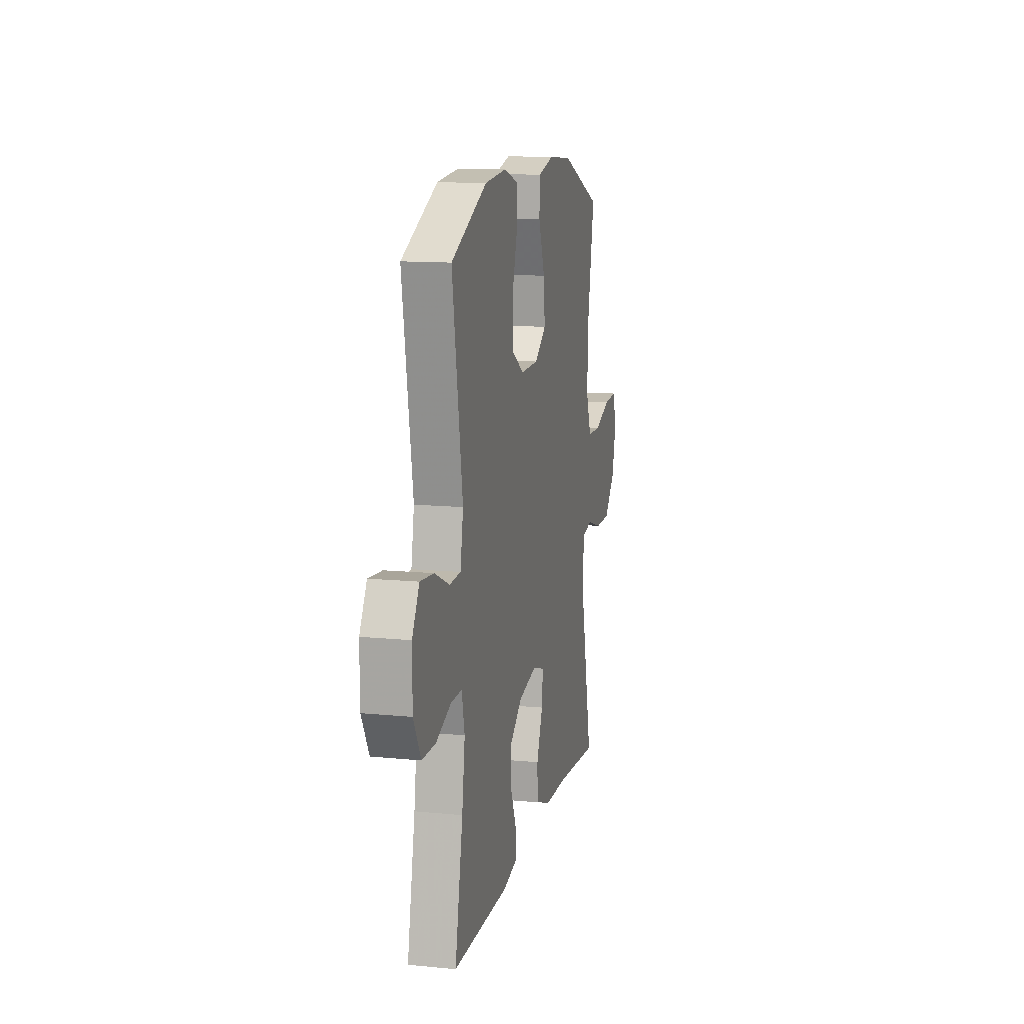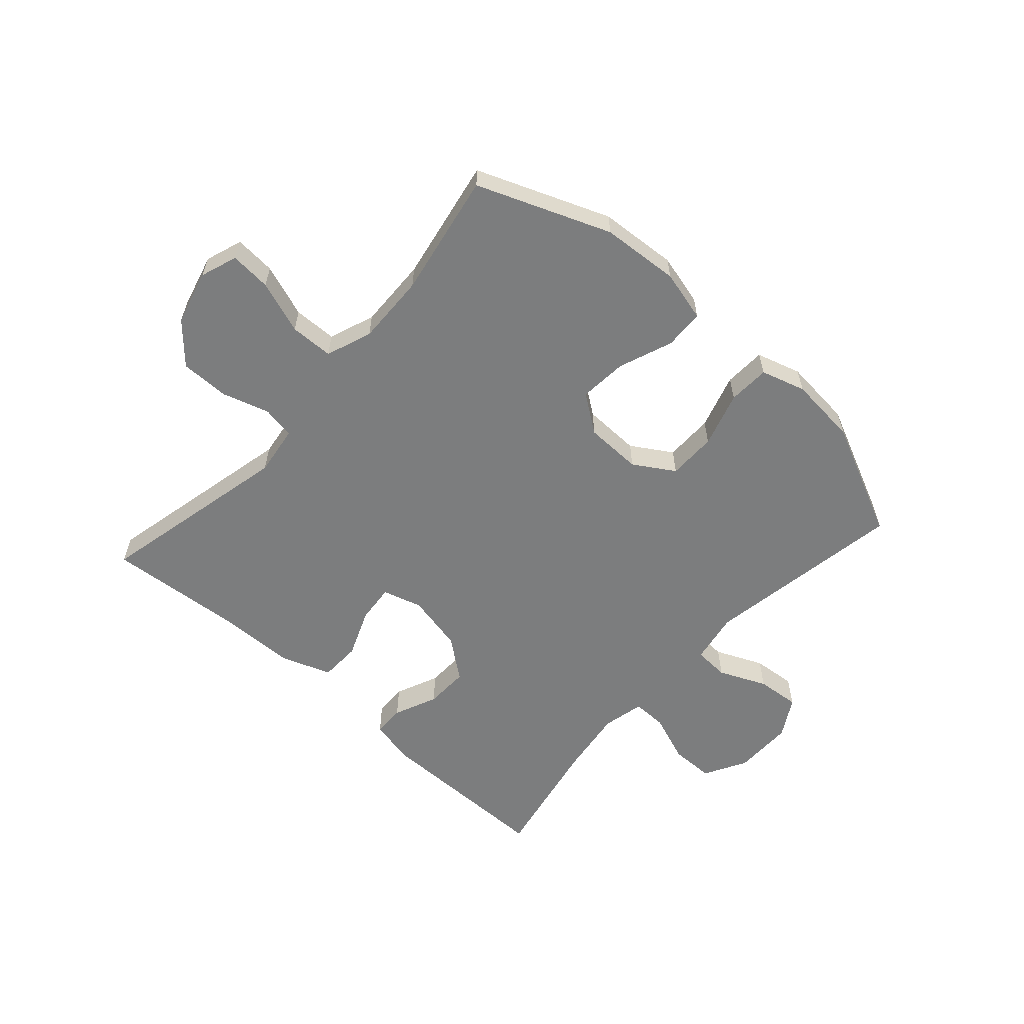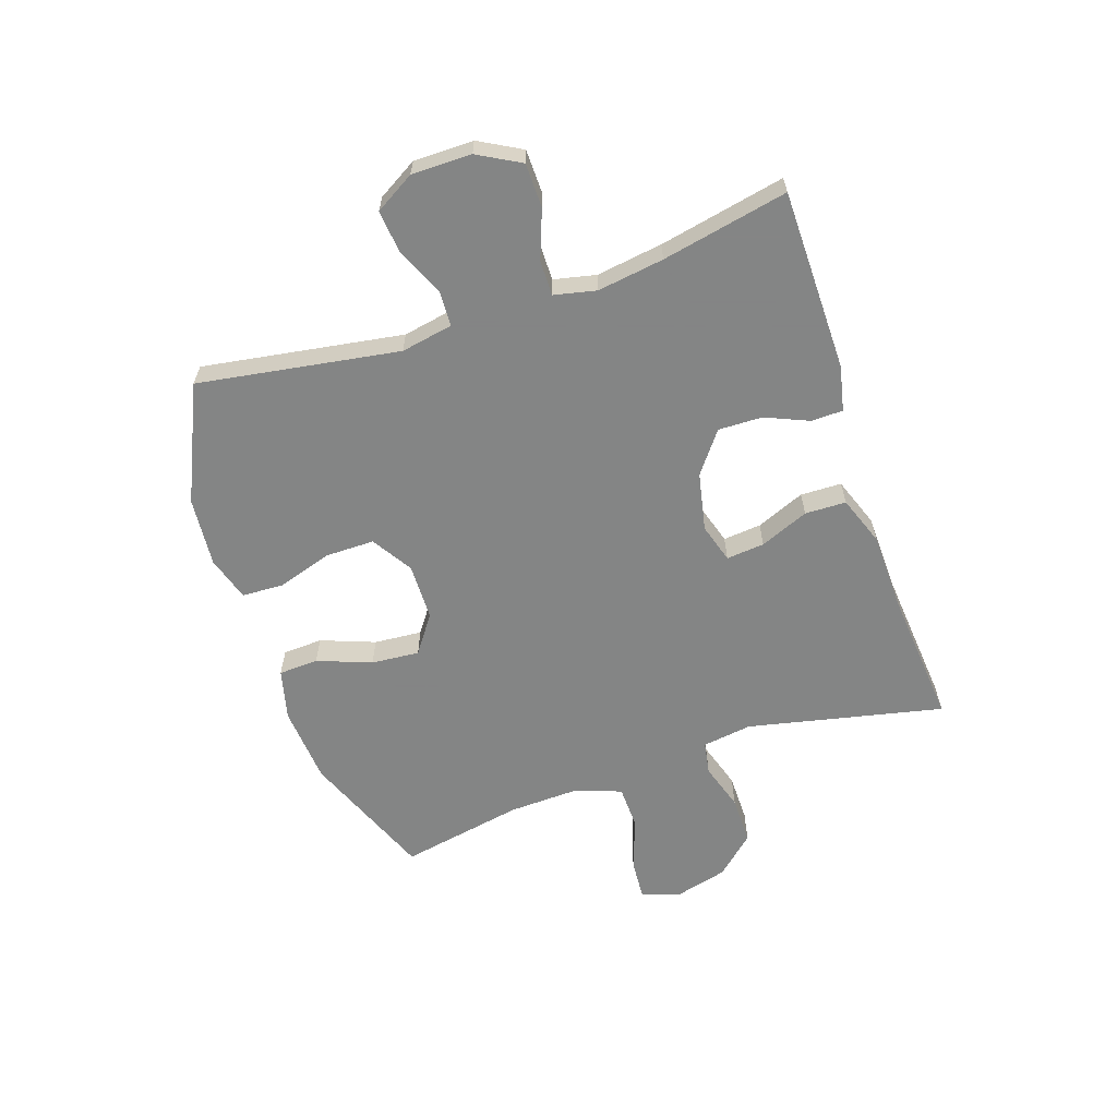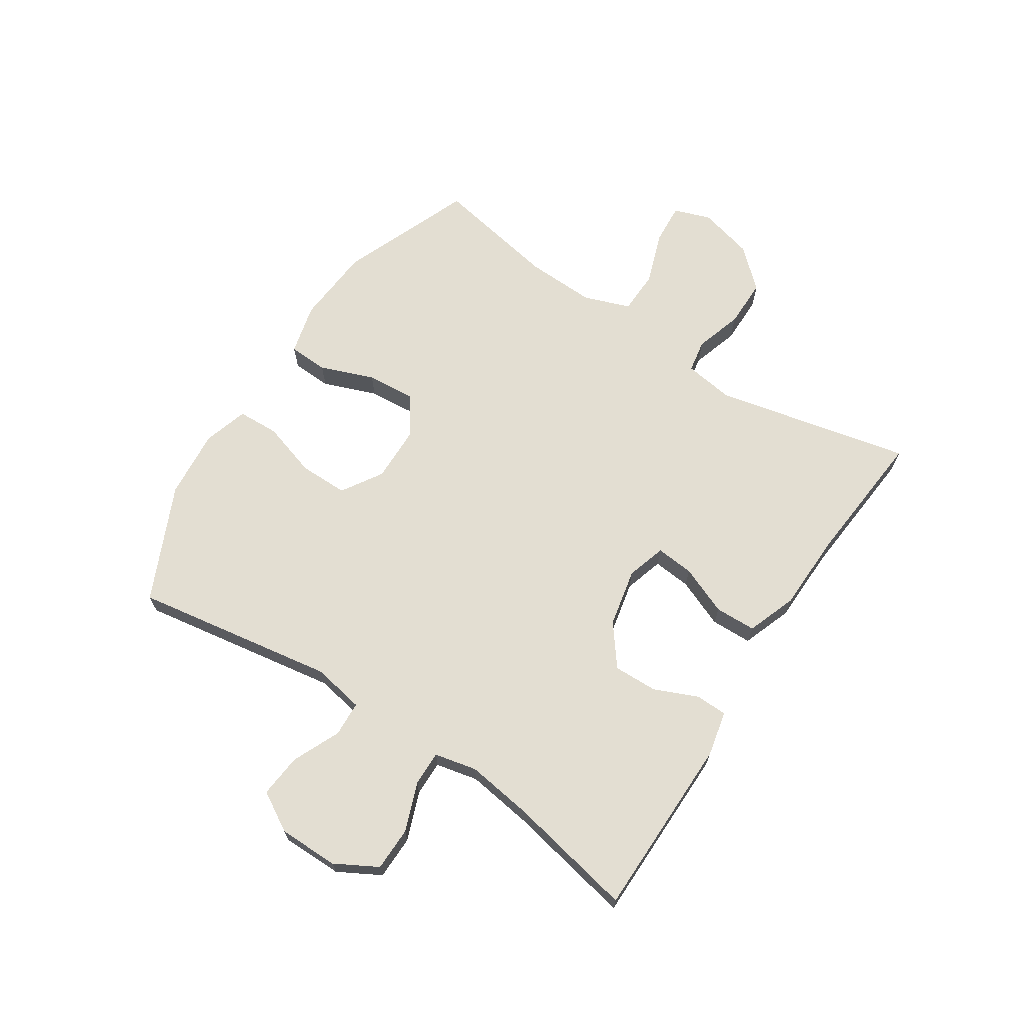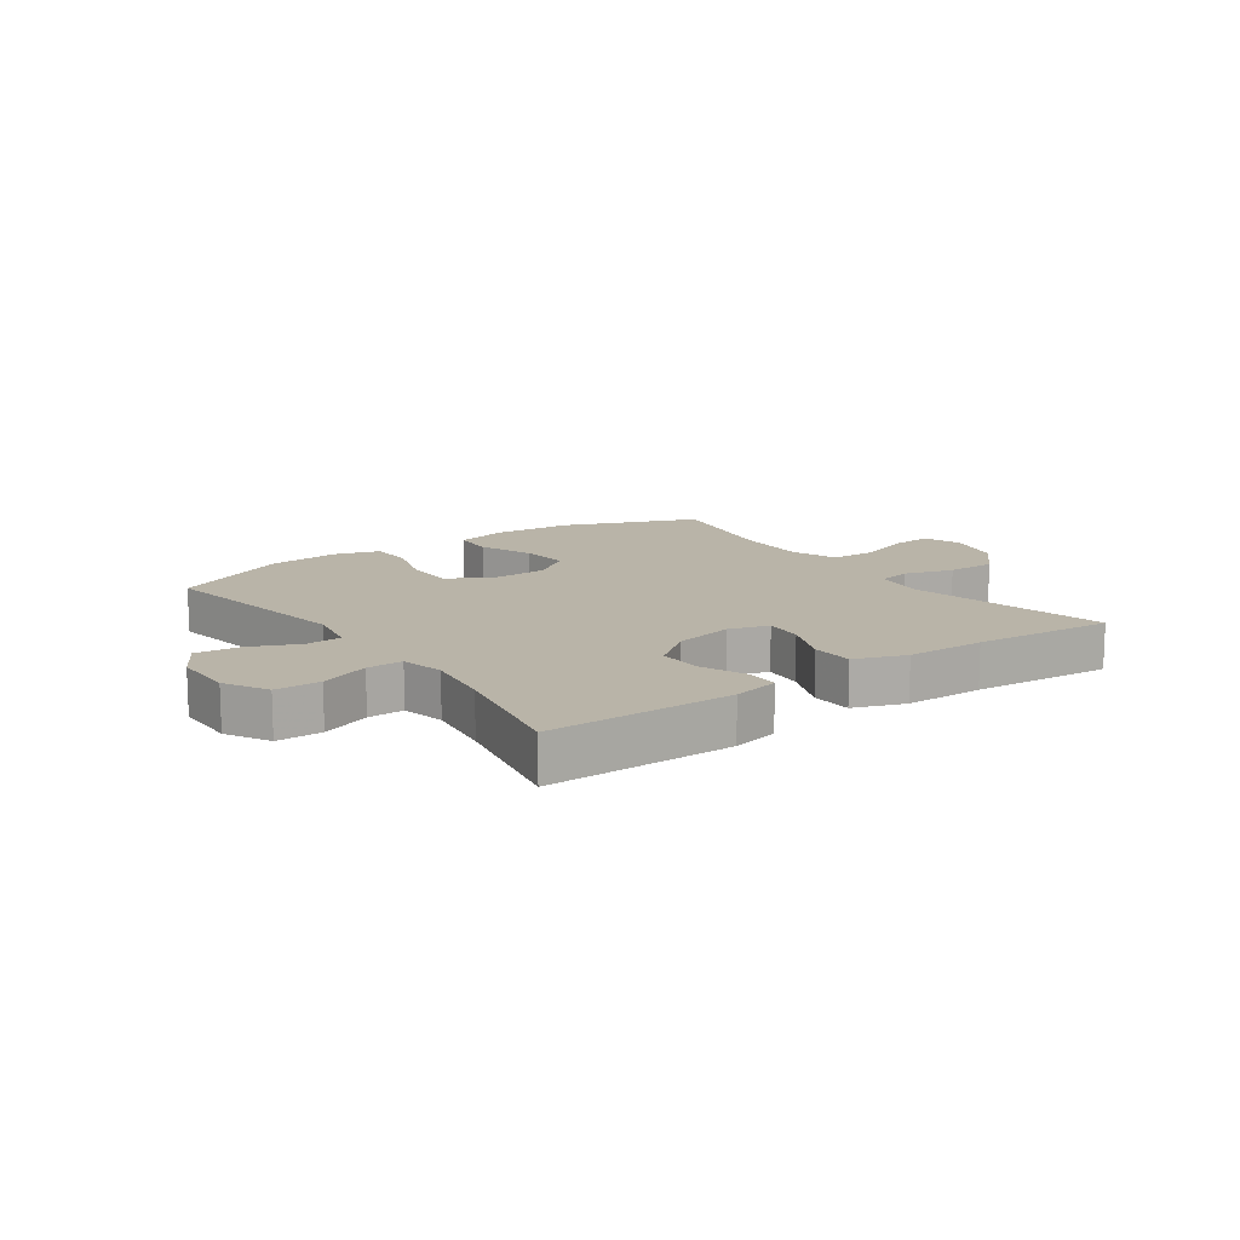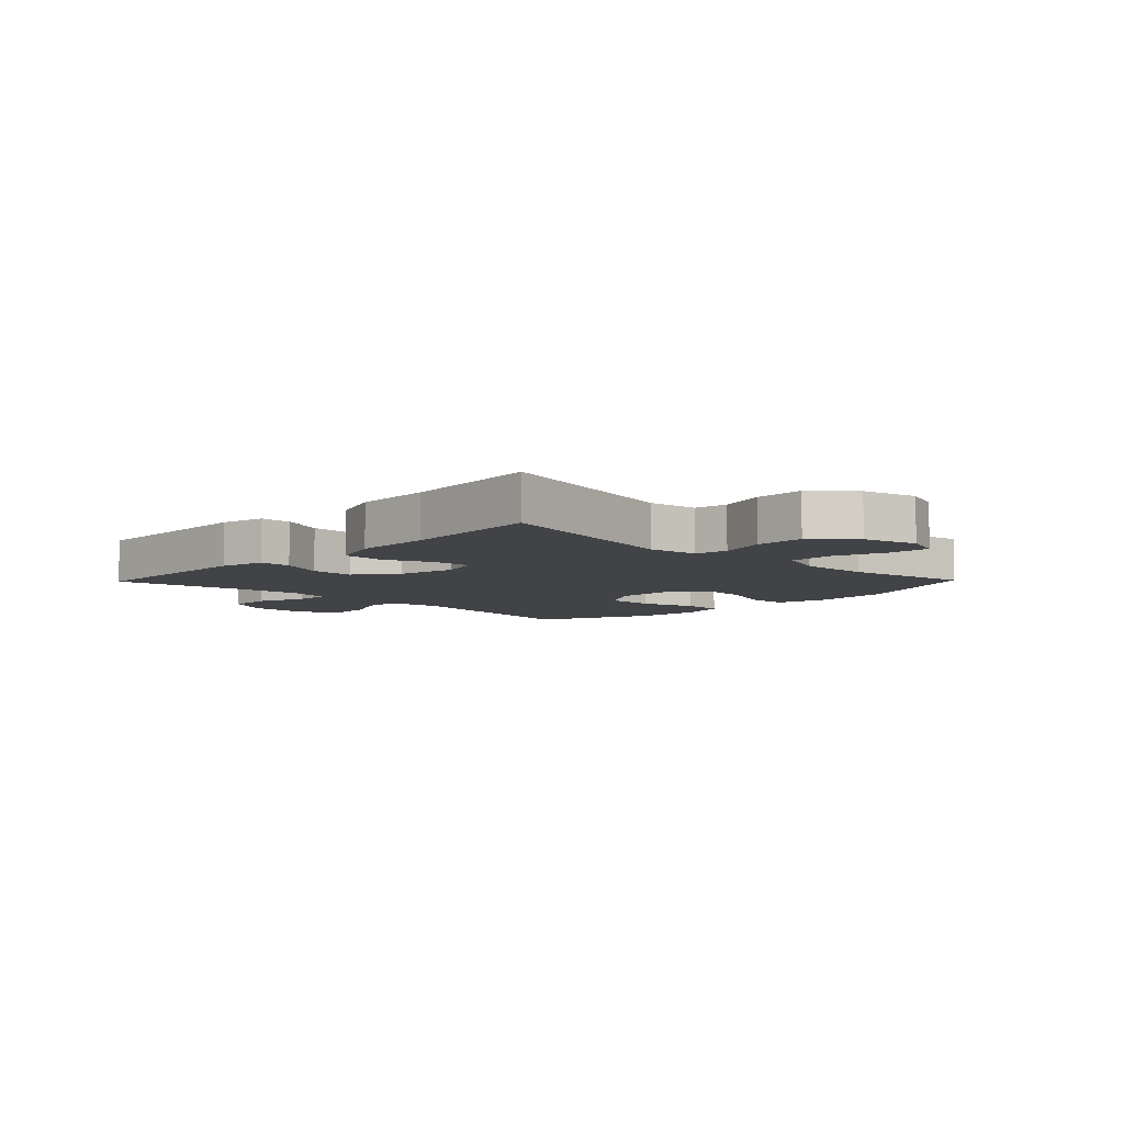
<metadata>
{"format":"obj","ext":"obj","renderer":"f3d","projection":"perspective","resolution":1024,"background":"white","views":[{"elev":12.6,"azim":102.8,"up":"+Z"},{"elev":-59.0,"azim":-42.0,"up":"+Y"},{"elev":-61.6,"azim":108.8,"up":"+Y"},{"elev":67.7,"azim":123.3,"up":"+Y"},{"elev":13.3,"azim":144.6,"up":"+Y"},{"elev":-6.9,"azim":-134.2,"up":"+Y"}]}
</metadata>
<code>
v 0.5 0.07 -0.5
v 0.191 0.07 -0.502
v 0.114 0.07 -0.485
v 0.113 0.07 -0.431
v 0.145 0.07 -0.357
v 0.147 0.07 -0.282
v 0.078 0.07 -0.229
v -0.021 0.07 -0.208
v -0.088 0.07 -0.228
v -0.082 0.07 -0.293
v -0.048 0.07 -0.376
v -0.05 0.07 -0.446
v -0.135 0.07 -0.477
v -0.266 0.07 -0.48
v -0.5 0.07 -0.5
v -0.426 0.07 -0.167
v -0.438 0.07 -0.082
v -0.494 0.07 -0.072
v -0.575 0.07 -0.097
v -0.658 0.07 -0.097
v -0.718 0.07 -0.031
v -0.742 0.07 0.062
v -0.72 0.07 0.125
v -0.65 0.07 0.12
v -0.56 0.07 0.088
v -0.486 0.07 0.09
v -0.457 0.07 0.168
v -0.461 0.07 0.289
v -0.5 0.07 0.5
v -0.275 0.07 0.589
v -0.142 0.07 0.599
v -0.055 0.07 0.577
v -0.052 0.07 0.509
v -0.087 0.07 0.417
v -0.094 0.07 0.335
v -0.03 0.07 0.289
v 0.067 0.07 0.287
v 0.136 0.07 0.33
v 0.136 0.07 0.413
v 0.107 0.07 0.507
v 0.11 0.07 0.578
v 0.186 0.07 0.601
v 0.304 0.07 0.59
v 0.5 0.07 0.5
v 0.444 0.07 0.158
v 0.46 0.07 0.07
v 0.52 0.07 0.067
v 0.601 0.07 0.103
v 0.675 0.07 0.11
v 0.714 0.07 0.043
v 0.714 0.07 -0.059
v 0.674 0.07 -0.131
v 0.599 0.07 -0.132
v 0.517 0.07 -0.101
v 0.457 0.07 -0.1
v 0.441 0.07 -0.172
v 0.457 0.07 -0.285
v 0.5 0 -0.5
v 0.191 0 -0.502
v 0.114 0 -0.485
v 0.113 0 -0.431
v 0.145 0 -0.357
v 0.147 0 -0.282
v 0.078 0 -0.229
v -0.021 0 -0.208
v -0.088 0 -0.228
v -0.082 0 -0.293
v -0.048 0 -0.376
v -0.05 0 -0.446
v -0.135 0 -0.477
v -0.266 0 -0.48
v -0.5 0 -0.5
v -0.426 0 -0.167
v -0.438 0 -0.082
v -0.494 0 -0.072
v -0.575 0 -0.097
v -0.658 0 -0.097
v -0.718 0 -0.031
v -0.742 0 0.062
v -0.72 0 0.125
v -0.65 0 0.12
v -0.56 0 0.088
v -0.486 0 0.09
v -0.457 0 0.168
v -0.461 0 0.289
v -0.5 0 0.5
v -0.275 0 0.589
v -0.142 0 0.599
v -0.055 0 0.577
v -0.052 0 0.509
v -0.087 0 0.417
v -0.094 0 0.335
v -0.03 0 0.289
v 0.067 0 0.287
v 0.136 0 0.33
v 0.136 0 0.413
v 0.107 0 0.507
v 0.11 0 0.578
v 0.186 0 0.601
v 0.304 0 0.59
v 0.5 0 0.5
v 0.444 0 0.158
v 0.46 0 0.07
v 0.52 0 0.067
v 0.601 0 0.103
v 0.675 0 0.11
v 0.714 0 0.043
v 0.714 0 -0.059
v 0.674 0 -0.131
v 0.599 0 -0.132
v 0.517 0 -0.101
v 0.457 0 -0.1
v 0.441 0 -0.172
v 0.457 0 -0.285
f 52 53 54
f 51 52 54
f 50 51 54
f 49 50 54
f 48 49 54
f 47 48 54
f 46 47 54 55
f 45 46 55 56
f 43 44 45
f 42 43 45
f 41 42 45
f 40 41 45
f 39 40 45
f 38 39 45 56
f 32 33 34
f 31 32 34
f 30 31 34
f 29 30 34
f 28 29 34
f 27 28 34 35
f 26 27 35 36
f 23 24 25
f 22 23 25
f 21 22 25
f 20 21 25
f 19 20 25
f 18 19 25
f 17 18 25 26
f 14 15 16
f 14 16 17
f 13 14 17
f 12 13 17
f 11 12 17
f 10 11 17
f 9 10 17 26
f 3 4 5
f 2 3 5
f 1 2 5
f 57 1 5
f 57 5 6
f 57 6 7
f 56 57 7
f 38 56 7
f 37 38 7
f 26 36 37
f 9 26 37
f 8 9 37
f 7 8 37
f 111 110 109
f 111 109 108
f 111 108 107
f 111 107 106
f 111 106 105
f 111 105 104
f 112 111 104 103
f 113 112 103 102
f 102 101 100
f 102 100 99
f 102 99 98
f 102 98 97
f 102 97 96
f 113 102 96 95
f 91 90 89
f 91 89 88
f 91 88 87
f 91 87 86
f 91 86 85
f 92 91 85 84
f 93 92 84 83
f 82 81 80
f 82 80 79
f 82 79 78
f 82 78 77
f 82 77 76
f 82 76 75
f 83 82 75 74
f 73 72 71
f 74 73 71
f 74 71 70
f 74 70 69
f 74 69 68
f 74 68 67
f 83 74 67 66
f 62 61 60
f 62 60 59
f 62 59 58
f 62 58 114
f 63 62 114
f 64 63 114
f 64 114 113
f 64 113 95
f 64 95 94
f 94 93 83
f 94 83 66
f 94 66 65
f 94 65 64
f 1 58 59 2
f 2 59 60 3
f 3 60 61 4
f 4 61 62 5
f 5 62 63 6
f 6 63 64 7
f 7 64 65 8
f 8 65 66 9
f 9 66 67 10
f 10 67 68 11
f 11 68 69 12
f 12 69 70 13
f 13 70 71 14
f 14 71 72 15
f 15 72 73 16
f 16 73 74 17
f 17 74 75 18
f 18 75 76 19
f 19 76 77 20
f 20 77 78 21
f 21 78 79 22
f 22 79 80 23
f 23 80 81 24
f 24 81 82 25
f 25 82 83 26
f 26 83 84 27
f 27 84 85 28
f 28 85 86 29
f 29 86 87 30
f 30 87 88 31
f 31 88 89 32
f 32 89 90 33
f 33 90 91 34
f 34 91 92 35
f 35 92 93 36
f 36 93 94 37
f 37 94 95 38
f 38 95 96 39
f 39 96 97 40
f 40 97 98 41
f 41 98 99 42
f 42 99 100 43
f 43 100 101 44
f 44 101 102 45
f 45 102 103 46
f 46 103 104 47
f 47 104 105 48
f 48 105 106 49
f 49 106 107 50
f 50 107 108 51
f 51 108 109 52
f 52 109 110 53
f 53 110 111 54
f 54 111 112 55
f 55 112 113 56
f 56 113 114 57
f 57 114 58 1

</code>
